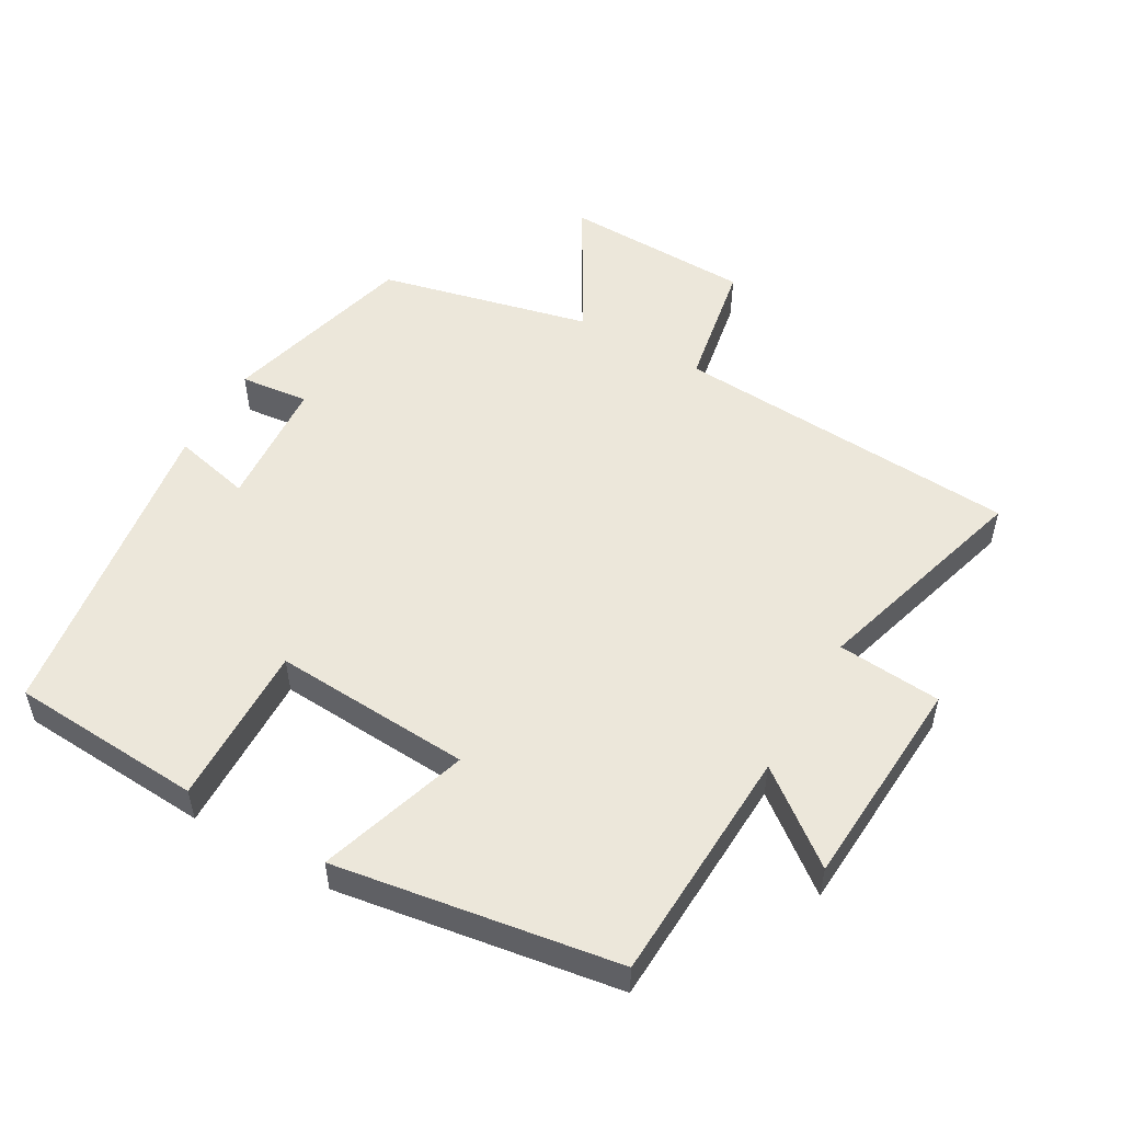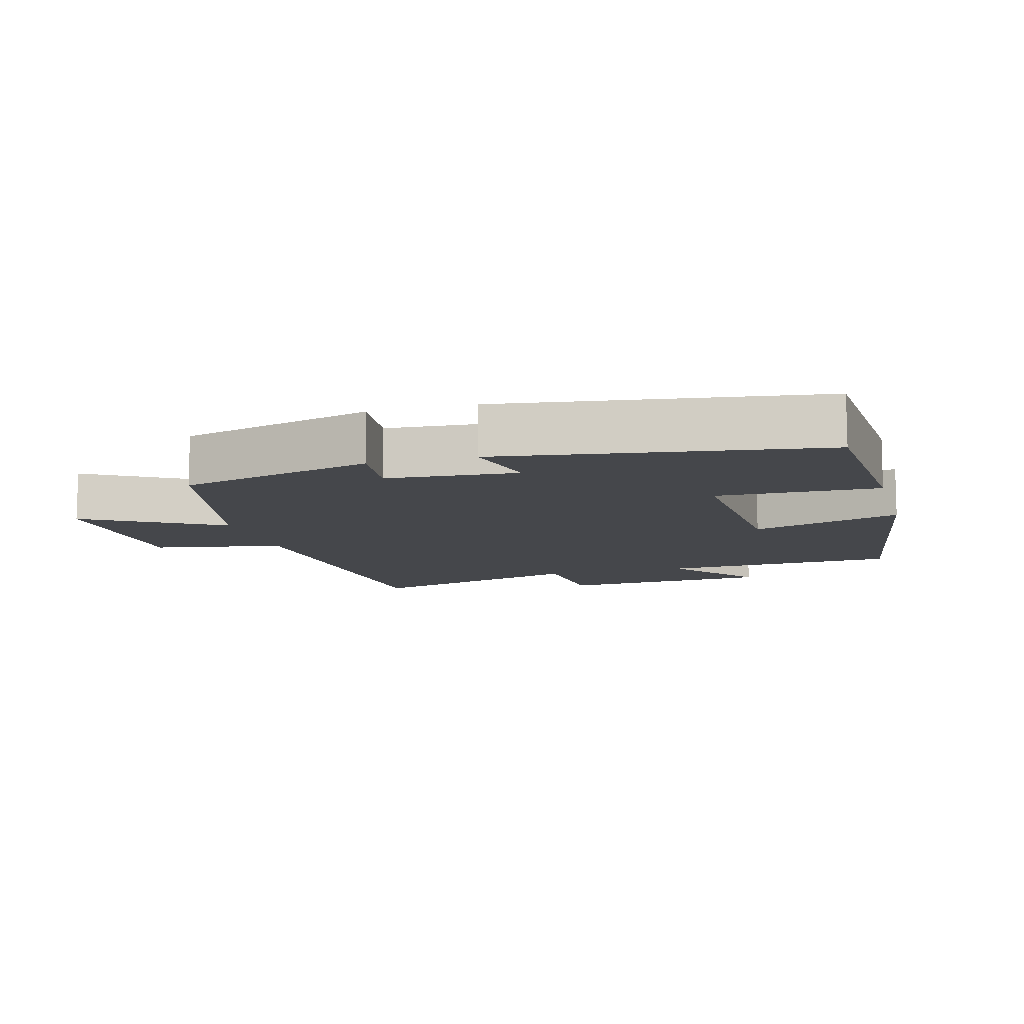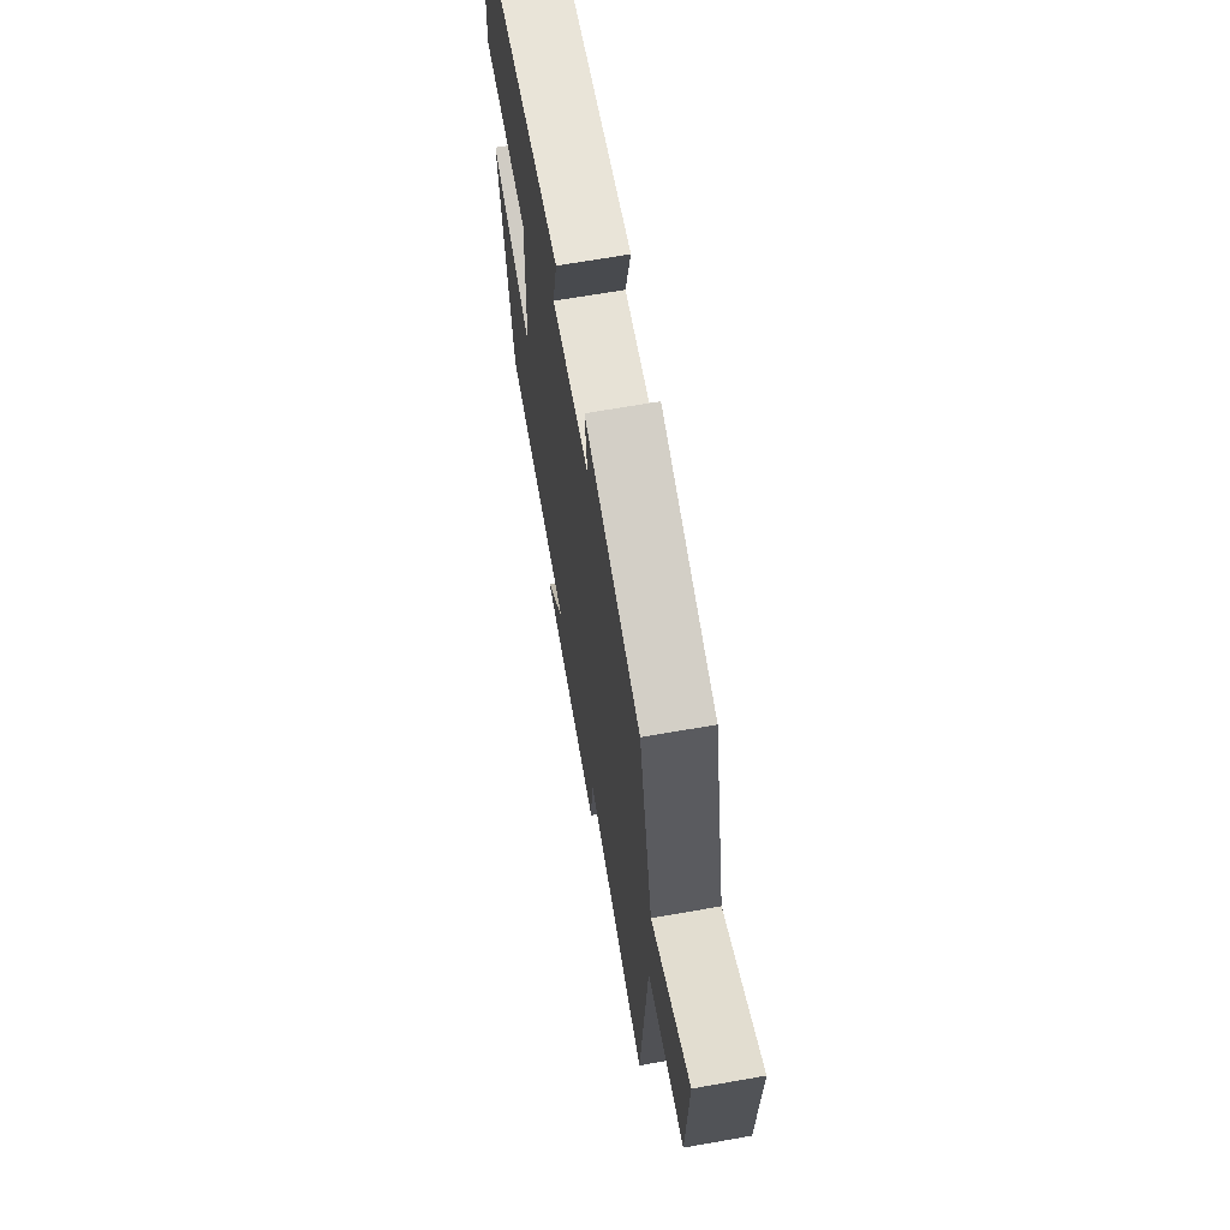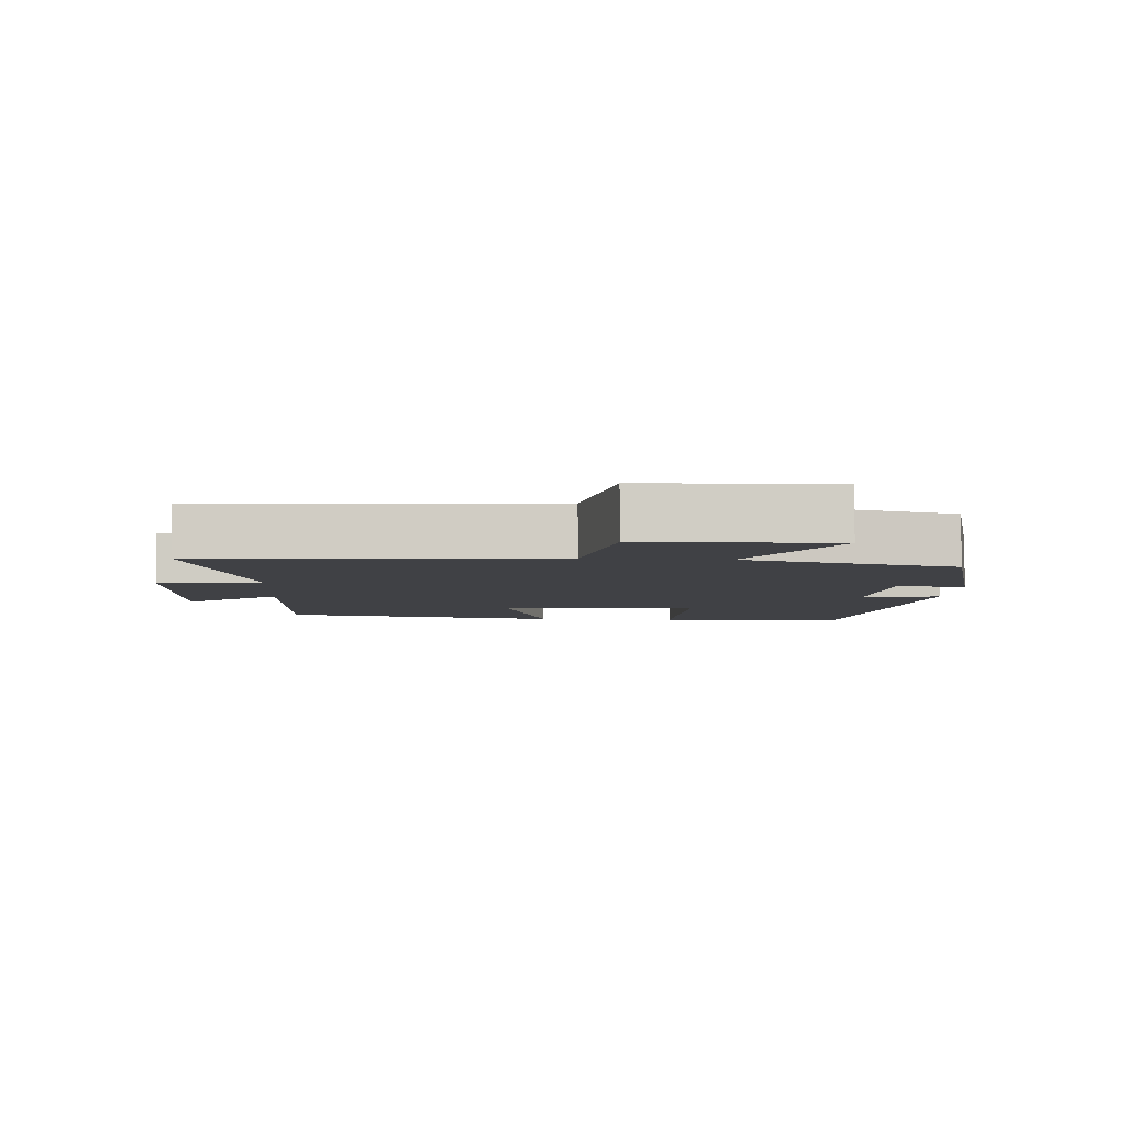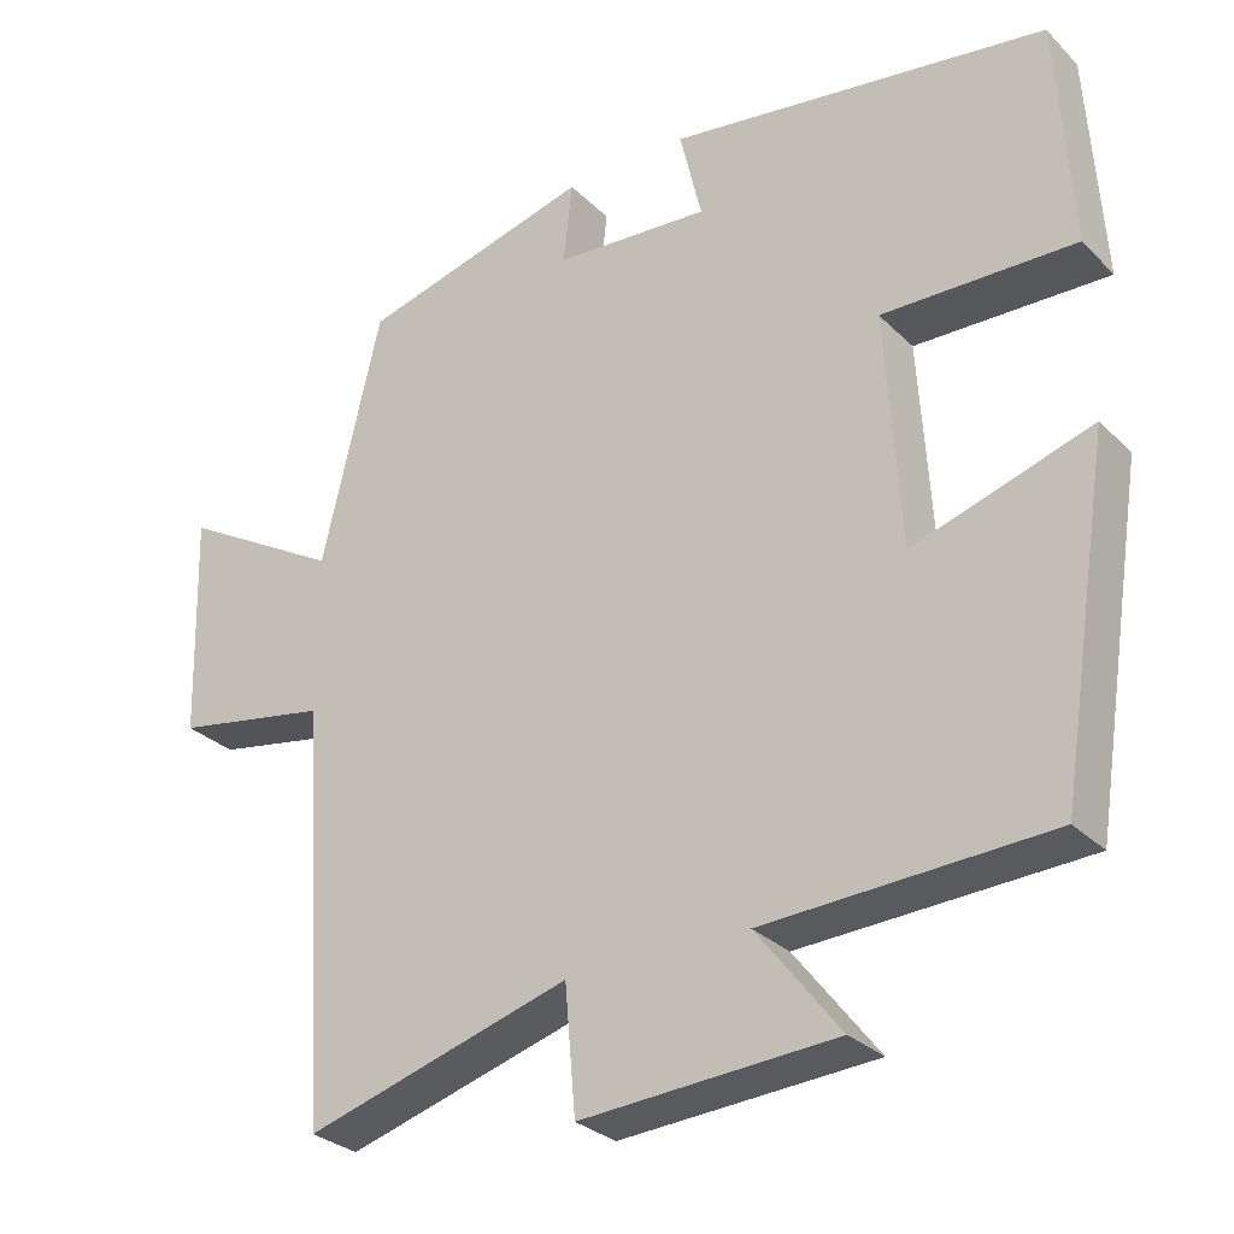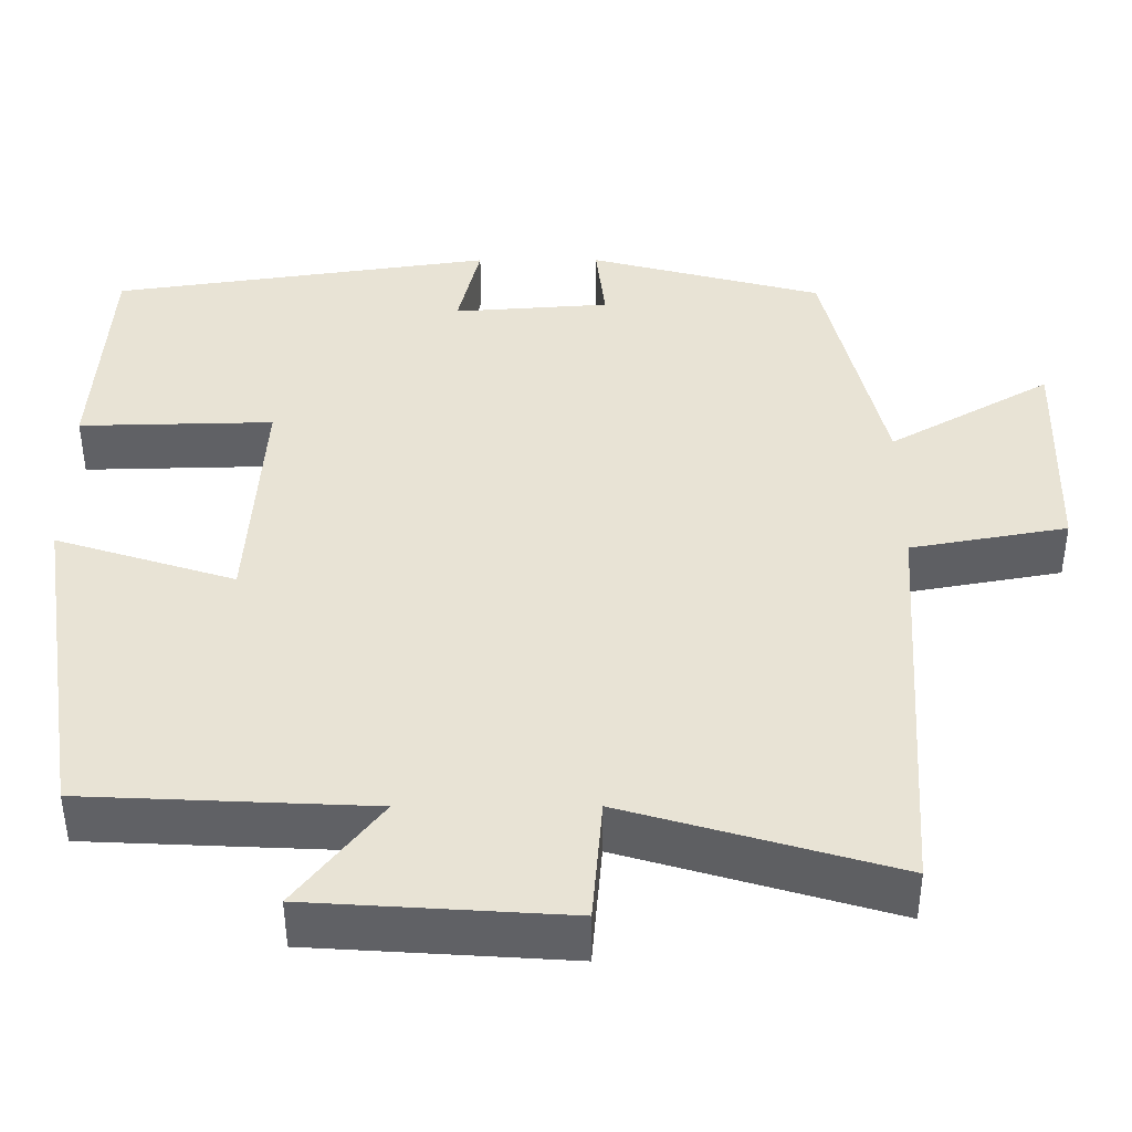
<metadata>
{"format":"obj","ext":"obj","renderer":"f3d","projection":"perspective","resolution":1024,"background":"white","views":[{"elev":52.5,"azim":119.8,"up":"+Y"},{"elev":-10.4,"azim":15.5,"up":"+Y"},{"elev":67.2,"azim":-100.0,"up":"+Z"},{"elev":-5.8,"azim":-93.9,"up":"+Y"},{"elev":-29.3,"azim":35.4,"up":"+Z"},{"elev":-48.7,"azim":-179.9,"up":"+Z"}]}
</metadata>
<code>
v 0.482 0.07 0.431
v 0.5 0.07 0.147
v 0.262 0.07 0.153
v 0.28 0.07 -0.139
v 0.5 0.07 -0.069
v 0.435 0.07 -0.484
v 0.085 0.07 -0.5
v 0.188 0.07 -0.633
v -0.126 0.07 -0.653
v -0.139 0.07 -0.5
v -0.467 0.07 -0.596
v -0.5 0.07 -0.085
v -0.692 0.07 -0.05
v -0.7 0.07 0.228
v -0.5 0.07 0.113
v -0.427 0.07 0.424
v -0.14 0.07 0.5
v -0.151 0.07 0.399
v 0.041 0.07 0.385
v 0.014 0.07 0.5
v 0.482 0 0.431
v 0.5 0 0.147
v 0.262 0 0.153
v 0.28 0 -0.139
v 0.5 0 -0.069
v 0.435 0 -0.484
v 0.085 0 -0.5
v 0.188 0 -0.633
v -0.126 0 -0.653
v -0.139 0 -0.5
v -0.467 0 -0.596
v -0.5 0 -0.085
v -0.692 0 -0.05
v -0.7 0 0.228
v -0.5 0 0.113
v -0.427 0 0.424
v -0.14 0 0.5
v -0.151 0 0.399
v 0.041 0 0.385
v 0.014 0 0.5
f 1 2 3
f 20 1 3
f 19 20 3
f 18 19 3 4
f 15 16 17 18
f 15 18 4
f 12 13 14 15
f 12 15 4
f 11 12 4
f 10 11 4
f 7 8 9 10
f 6 7 10
f 5 6 10
f 4 5 10
f 23 22 21
f 23 21 40
f 23 40 39
f 24 23 39 38
f 38 37 36 35
f 24 38 35
f 35 34 33 32
f 24 35 32
f 24 32 31
f 24 31 30
f 30 29 28 27
f 30 27 26
f 30 26 25
f 30 25 24
f 1 21 22 2
f 2 22 23 3
f 3 23 24 4
f 4 24 25 5
f 5 25 26 6
f 6 26 27 7
f 7 27 28 8
f 8 28 29 9
f 9 29 30 10
f 10 30 31 11
f 11 31 32 12
f 12 32 33 13
f 13 33 34 14
f 14 34 35 15
f 15 35 36 16
f 16 36 37 17
f 17 37 38 18
f 18 38 39 19
f 19 39 40 20
f 20 40 21 1

</code>
